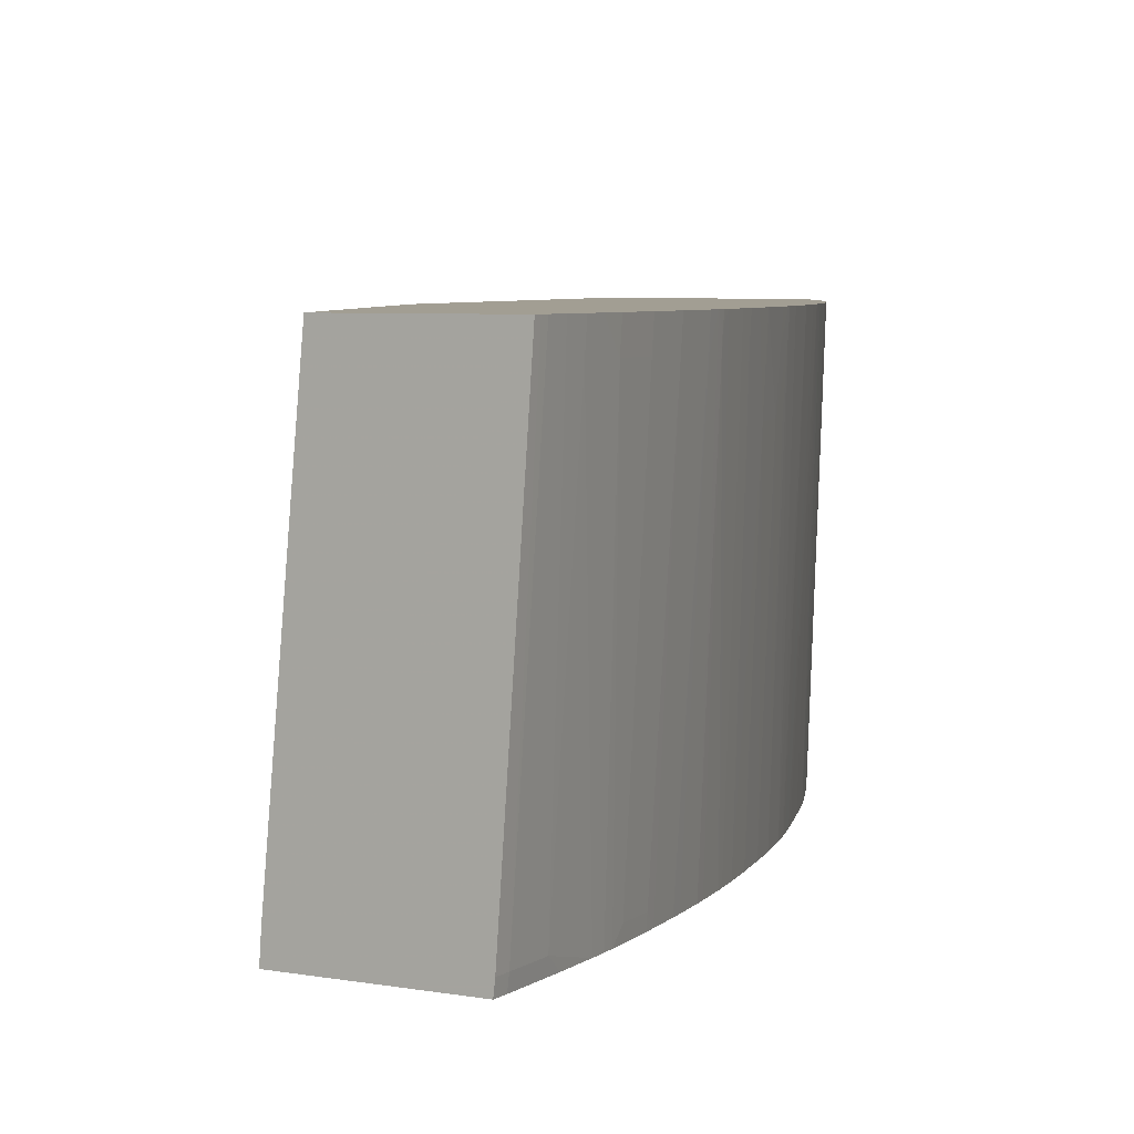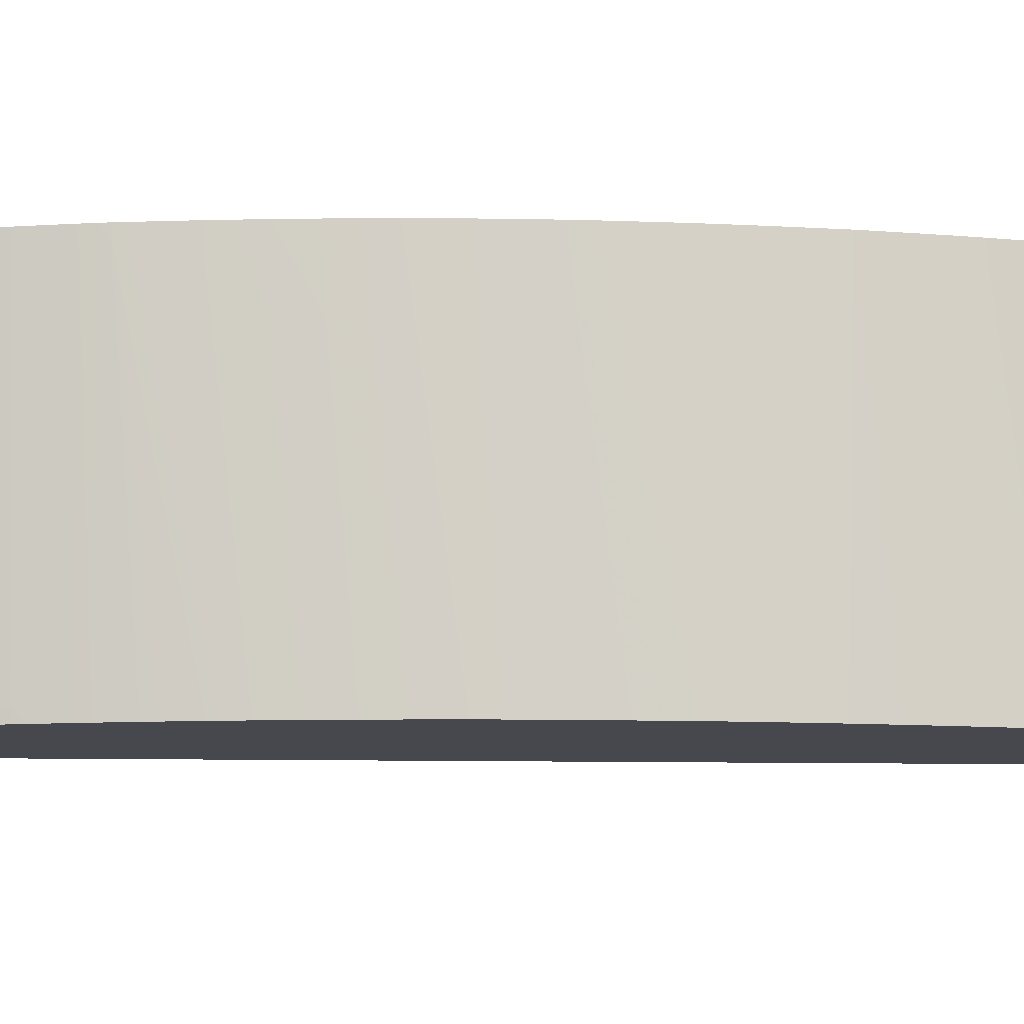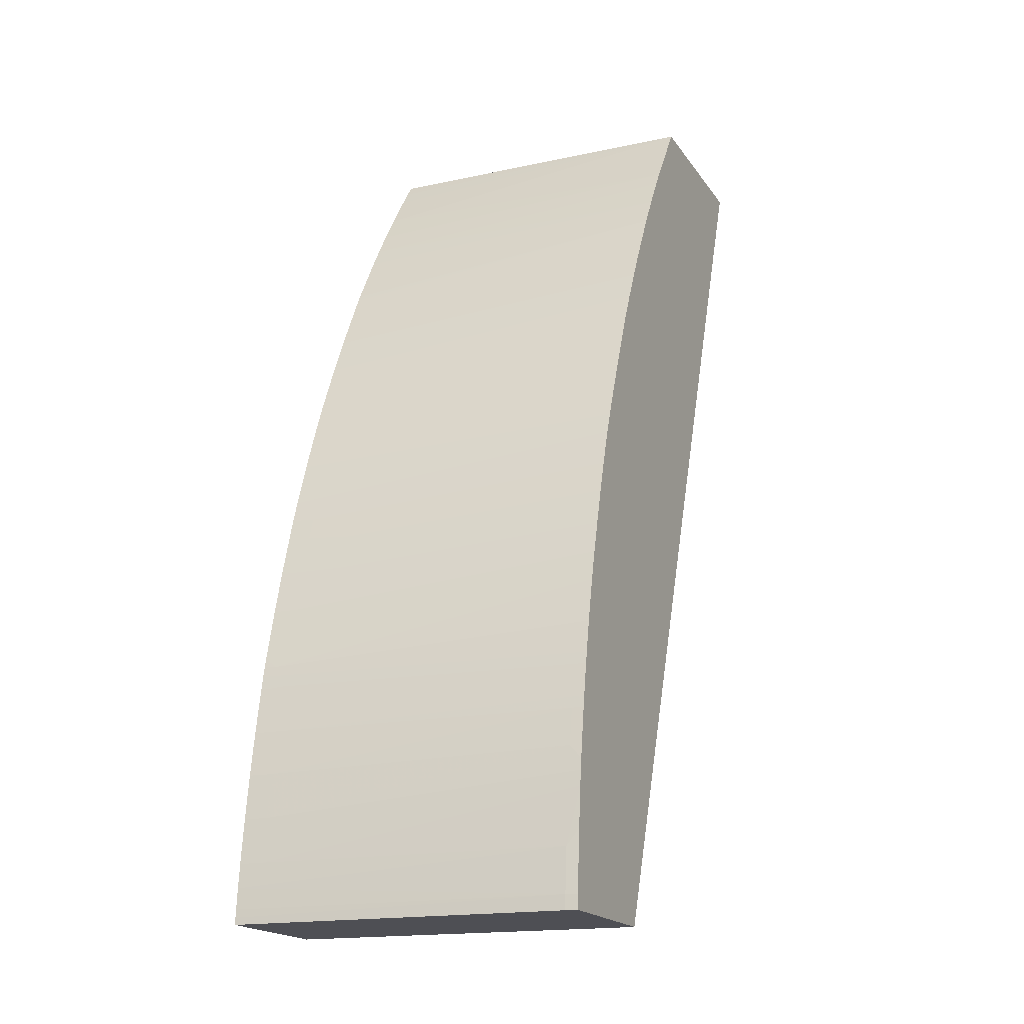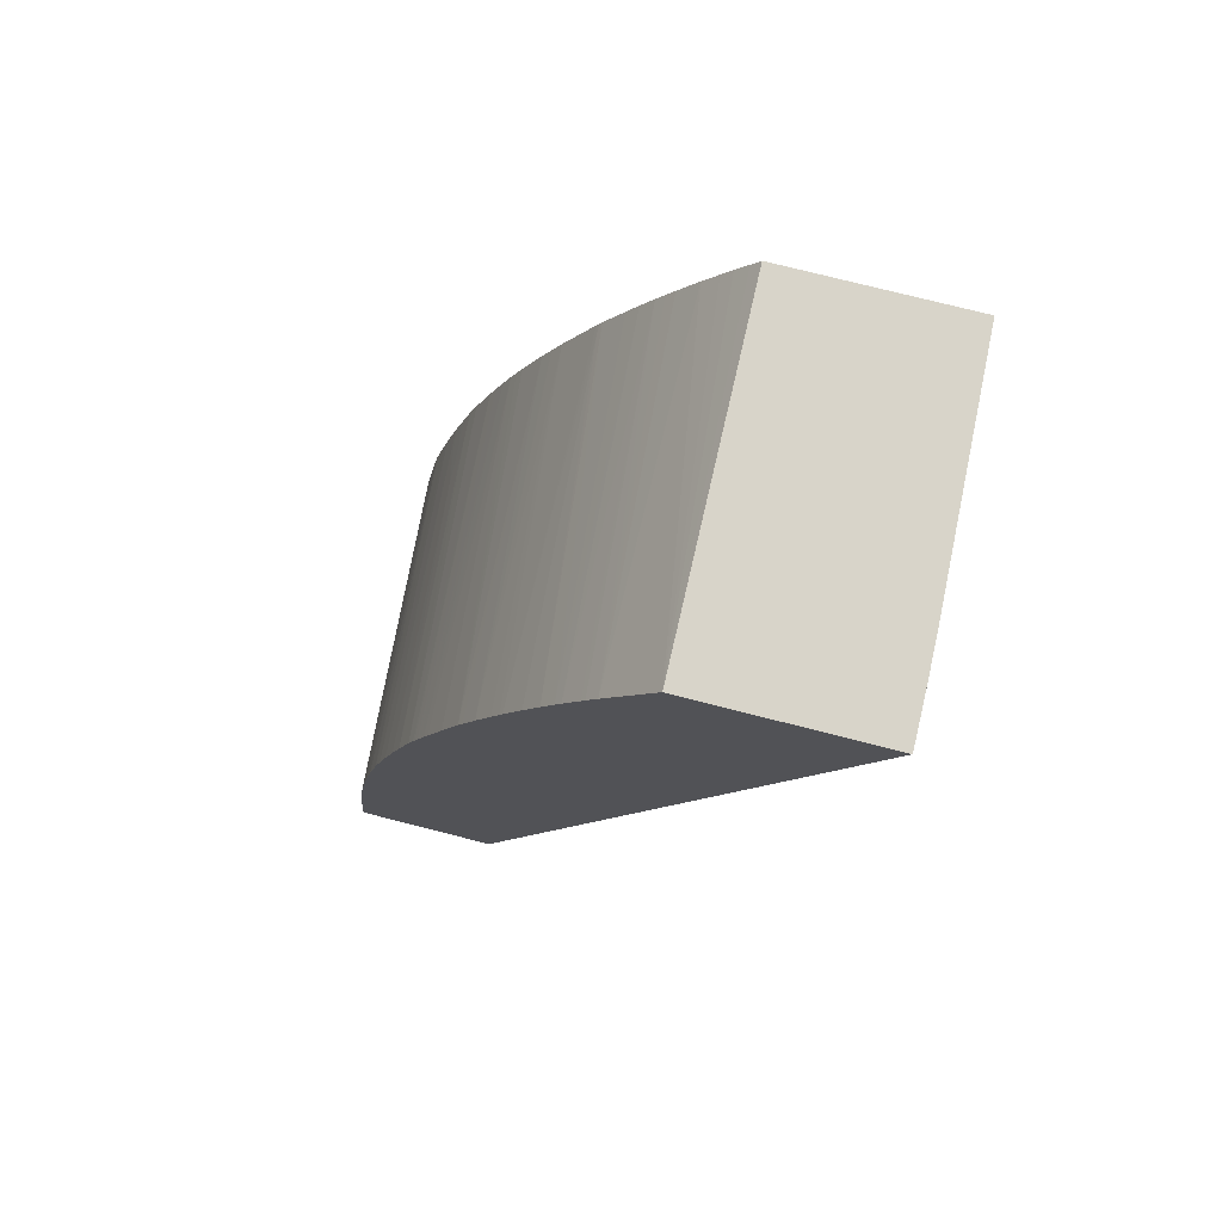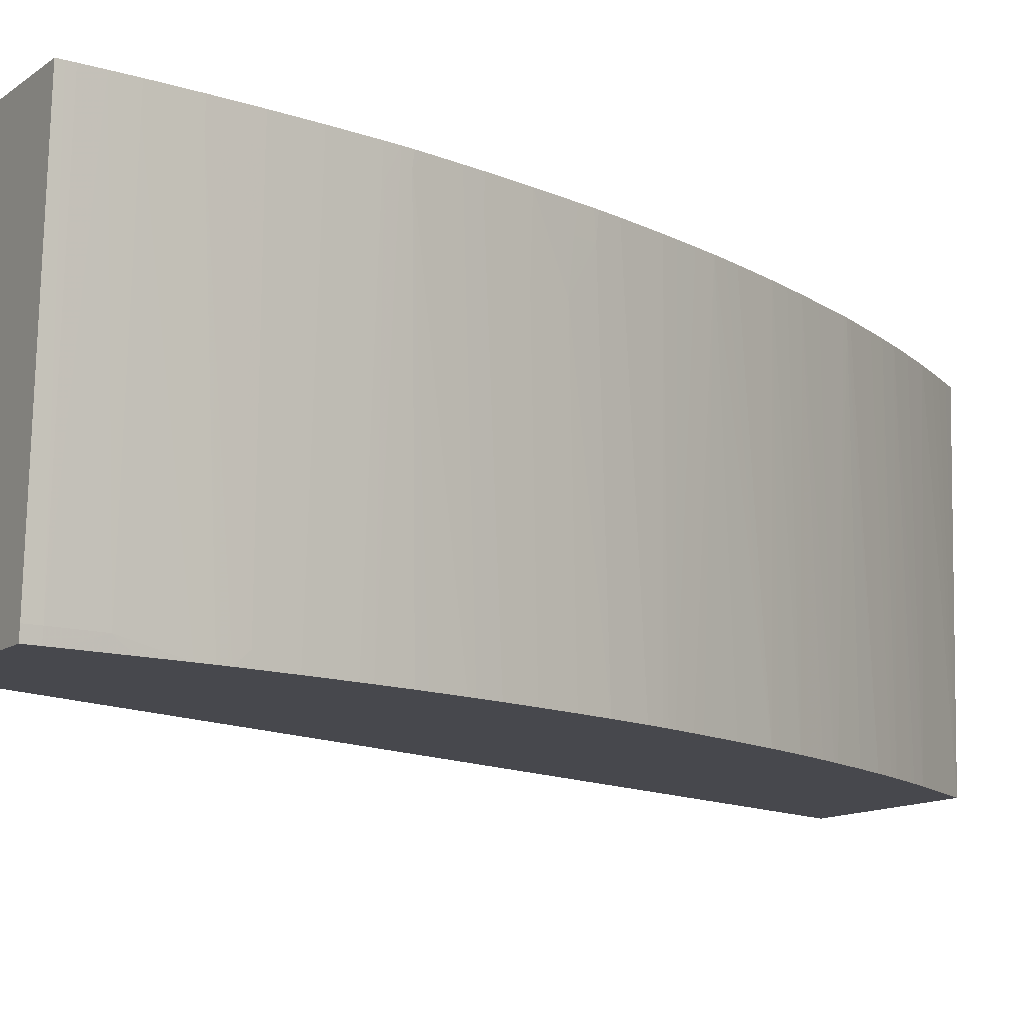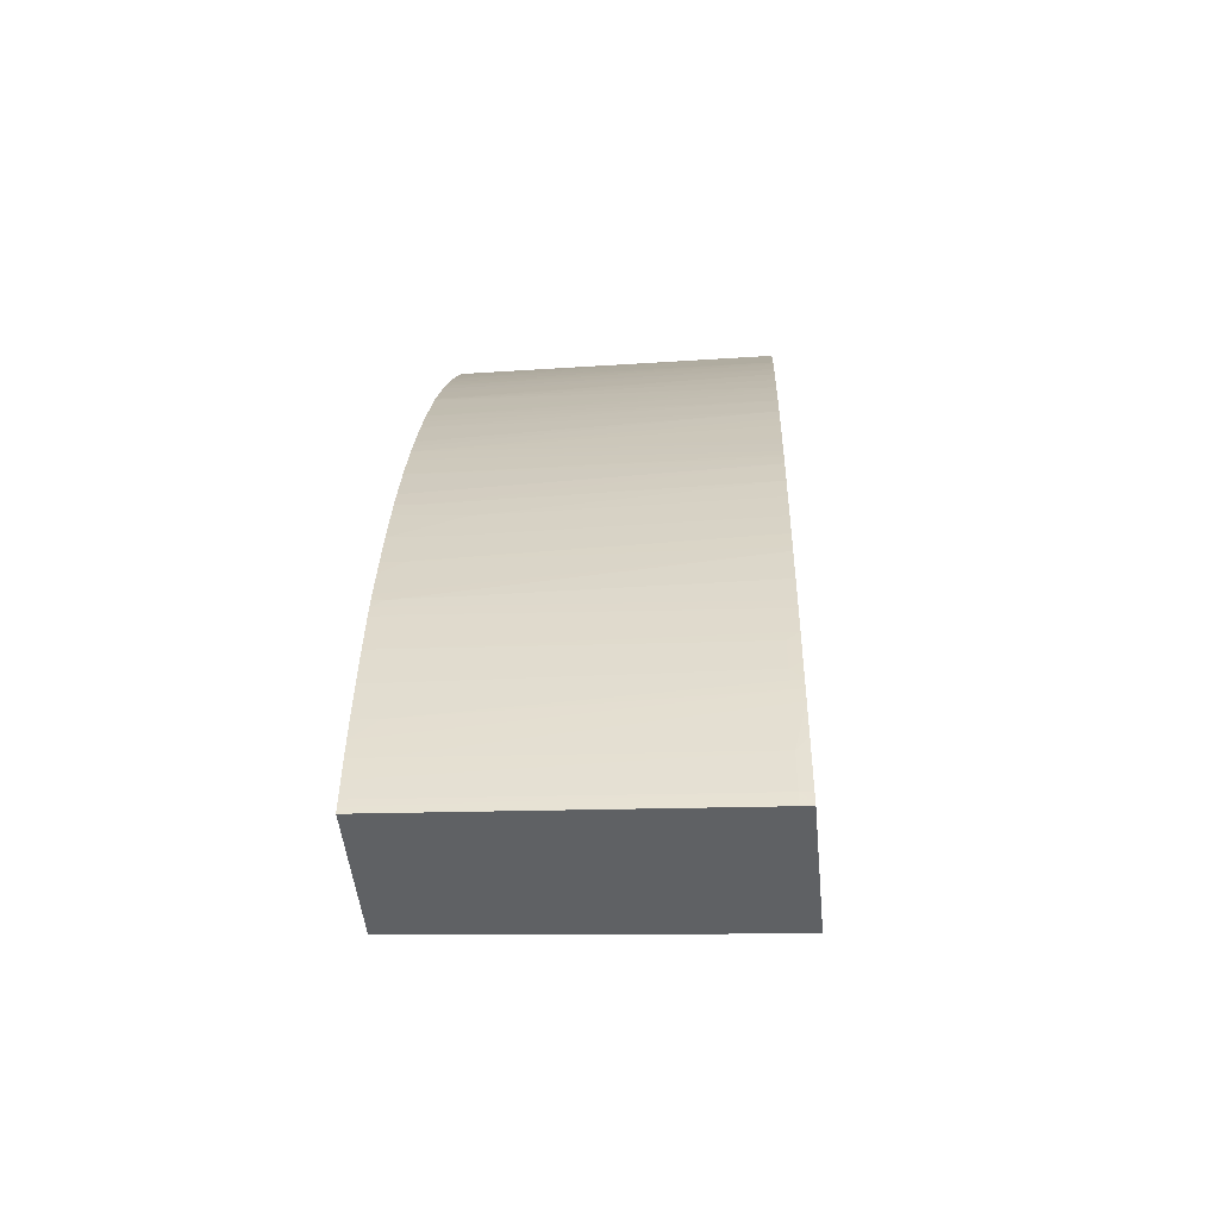
<metadata>
{"format":"obj","ext":"obj","renderer":"f3d","projection":"perspective","resolution":1024,"background":"white","views":[{"elev":5.0,"azim":31.0,"up":"+Z"},{"elev":-11.8,"azim":108.3,"up":"+Z"},{"elev":-18.4,"azim":113.9,"up":"+Y"},{"elev":75.1,"azim":-165.7,"up":"+Y"},{"elev":-11.9,"azim":58.8,"up":"+Z"},{"elev":-46.4,"azim":95.5,"up":"+Y"}]}
</metadata>
<code>
v 0.02231 0.01778 -0.03114
v 0.02232 0.01778 -0.03038
v 0.02231 0.01778 -0.03134
v 0.0254 0.008786 -0.02548
v 0.02235 0.01778 -0.02964
v 0.02545 0.01778 -0.03134
v 0.02849 0.001628 -0.03134
v 0.0285 0.001628 -0.0313
v 0.02553 0.00852 -0.02548
v 0.02252 0.01778 -0.02548
v 0.02558 0.01778 -0.02548
v 0.02573 0.01757 -0.02548
v 0.02593 0.01728 -0.02548
v 0.02611 0.01703 -0.02548
v 0.02636 0.01665 -0.02548
v 0.02565 0.01748 -0.03134
v 0.03097 0.001628 -0.03134
v 0.02852 0.001628 -0.03093
v 0.02892 0.001628 -0.02664
v 0.02903 0.001628 -0.02548
v 0.02669 0.01613 -0.02548
v 0.02627 0.01652 -0.03134
v 0.02609 0.0168 -0.03134
v 0.03096 0.001694 -0.03134
v 0.03099 0.001628 -0.03114
v 0.03139 0.001628 -0.02548
v 0.02683 0.0159 -0.02548
v 0.02697 0.01568 -0.02548
v 0.02645 0.01624 -0.03134
v 0.03095 0.001876 -0.03134
v 0.03098 0.001876 -0.03114
v 0.03138 0.001743 -0.02548
v 0.02719 0.0153 -0.02548
v 0.02678 0.01568 -0.03134
v 0.02651 0.01613 -0.03134
v 0.03094 0.002069 -0.03134
v 0.03091 0.002627 -0.03114
v 0.03135 0.002224 -0.02548
v 0.03138 0.001876 -0.02548
v 0.02739 0.01495 -0.02548
v 0.02687 0.01551 -0.03134
v 0.03087 0.002901 -0.03134
v 0.03128 0.002627 -0.02589
v 0.0308 0.003576 -0.03134
v 0.03131 0.002627 -0.02548
v 0.02773 0.01435 -0.02548
v 0.02709 0.01514 -0.03134
v 0.03127 0.002975 -0.02548
v 0.03077 0.003834 -0.03134
v 0.02777 0.01427 -0.02548
v 0.02777 0.01427 -0.02558
v 0.02736 0.01463 -0.03134
v 0.0312 0.003377 -0.02589
v 0.03122 0.003377 -0.02548
v 0.03075 0.004029 -0.03134
v 0.02782 0.01418 -0.02548
v 0.02766 0.01405 -0.03134
v 0.03073 0.004252 -0.03114
v 0.0311 0.004128 -0.02589
v 0.03112 0.004128 -0.02548
v 0.03069 0.004416 -0.03134
v 0.02814 0.01354 -0.02548
v 0.02771 0.01395 -0.03134
v 0.03064 0.004878 -0.03114
v 0.03098 0.004878 -0.02589
v 0.03101 0.004878 -0.02548
v 0.03062 0.004878 -0.03134
v 0.02835 0.01311 -0.02548
v 0.02784 0.01367 -0.03134
v 0.03059 0.005076 -0.03134
v 0.03049 0.005629 -0.03134
v 0.03087 0.005654 -0.02548
v 0.02851 0.01276 -0.02548
v 0.0281 0.01313 -0.03134
v 0.02803 0.01327 -0.03134
v 0.03084 0.005688 -0.02592
v 0.03046 0.005827 -0.03134
v 0.03082 0.005898 -0.02548
v 0.02853 0.01272 -0.02548
v 0.02868 0.01241 -0.02548
v 0.02832 0.01265 -0.03134
v 0.03035 0.006379 -0.03134
v 0.03078 0.006062 -0.0257
v 0.03078 0.006089 -0.02548
v 0.02902 0.01163 -0.02548
v 0.0284 0.01248 -0.03134
v 0.0303 0.006576 -0.03134
v 0.03075 0.006232 -0.02548
v 0.03018 0.00713 -0.03134
v 0.02912 0.01138 -0.02548
v 0.02922 0.01114 -0.02548
v 0.02855 0.0121 -0.03134
v 0.03061 0.006795 -0.02548
v 0.03015 0.007255 -0.03134
v 0.02937 0.01077 -0.02548
v 0.02904 0.01088 -0.03134
v 0.02896 0.01108 -0.03134
v 0.02869 0.01175 -0.03134
v 0.0305 0.00713 -0.02589
v 0.03053 0.00713 -0.02548
v 0.03005 0.007649 -0.03134
v 0.0295 0.01041 -0.02548
v 0.02917 0.01053 -0.03134
v 0.03026 0.00788 -0.02664
v 0.03043 0.007476 -0.02548
v 0.02991 0.008196 -0.03134
v 0.02961 0.01013 -0.02548
v 0.02922 0.0104 -0.03134
v 0.0303 0.00788 -0.02589
v 0.02973 0.008828 -0.03134
v 0.03009 0.008498 -0.02664
v 0.03033 0.00788 -0.02548
v 0.02988 0.009346 -0.02548
v 0.02936 0.01002 -0.03134
v 0.02926 0.0103 -0.03134
v 0.02956 0.00938 -0.03134
v 0.02997 0.008873 -0.02664
v 0.02999 0.008939 -0.02589
v 0.03011 0.008564 -0.02589
v 0.03023 0.008197 -0.02548
v 0.03 0.008972 -0.02548
v 0.03003 0.008887 -0.02548
v 0.03011 0.008631 -0.02548
f 53 60 54
f 53 59 60
f 48 49 53
f 53 58 59
f 51 56 57
f 51 57 52
f 50 56 51
f 48 53 54
f 55 61 58
f 49 55 53
f 53 55 58
f 56 62 63
f 62 68 63
f 58 61 64
f 58 64 59
f 59 64 65
f 59 65 66
f 59 66 60
f 61 67 64
f 63 68 69
f 64 67 70
f 64 70 65
f 65 70 71
f 47 51 52
f 65 71 72
f 65 72 66
f 56 63 57
f 46 51 47
f 28 34 35
f 44 49 48
f 17 24 25
f 68 73 74
f 21 27 22
f 22 27 28
f 22 28 29
f 24 30 31
f 24 31 25
f 25 31 26
f 26 31 32
f 28 33 34
f 28 35 29
f 30 36 37
f 30 37 31
f 31 38 39
f 31 39 32
f 31 37 38
f 33 40 41
f 33 41 34
f 36 42 37
f 37 43 38
f 37 42 44
f 37 44 43
f 38 43 45
f 40 46 41
f 41 46 47
f 43 44 48
f 43 48 45
f 46 50 51
f 68 74 75
f 105 109 112
f 71 76 72
f 99 104 100
f 100 104 105
f 101 106 104
f 102 107 103
f 103 107 108
f 104 109 105
f 104 106 110
f 104 110 111
f 104 111 109
f 107 113 114
f 107 114 115
f 107 115 108
f 109 111 112
f 110 116 111
f 111 116 117
f 111 117 118
f 111 118 119
f 111 119 112
f 112 119 120
f 113 121 118
f 113 118 114
f 114 118 116
f 116 118 117
f 118 121 122
f 118 122 119
f 119 122 123
f 15 23 16
f 99 101 104
f 68 75 69
f 95 103 96
f 94 101 99
f 71 77 76
f 72 76 78
f 73 79 74
f 74 79 80
f 74 80 81
f 76 77 78
f 77 82 78
f 78 82 83
f 78 83 84
f 80 85 86
f 80 86 81
f 82 87 83
f 83 88 84
f 83 87 89
f 83 89 88
f 85 90 86
f 86 90 91
f 86 91 92
f 88 89 94
f 88 94 93
f 91 95 96
f 91 96 97
f 119 123 120
f 91 97 98
f 91 98 92
f 93 94 99
f 93 99 100
f 95 102 103
f 15 22 23
f 3 106 101
f 9 19 20
f 3 115 114
f 3 114 116
f 3 116 110
f 3 110 106
f 3 101 94
f 3 94 89
f 3 89 87
f 3 87 82
f 3 82 77
f 3 77 71
f 3 71 70
f 3 70 67
f 3 108 115
f 3 67 61
f 3 55 49
f 3 49 44
f 3 44 42
f 3 42 36
f 3 36 30
f 3 30 24
f 3 24 17
f 3 17 7
f 3 7 4
f 4 7 8
f 4 8 9
f 4 9 20
f 3 61 55
f 3 103 108
f 3 96 103
f 3 97 96
f 15 21 22
f 1 2 5
f 1 5 10
f 1 10 11
f 1 11 6
f 1 6 3
f 1 3 4
f 1 4 2
f 2 4 5
f 3 6 16
f 3 16 23
f 3 23 22
f 3 22 29
f 3 29 35
f 3 35 34
f 3 34 41
f 3 41 47
f 3 52 57
f 3 57 63
f 3 63 69
f 3 69 75
f 3 75 74
f 3 74 81
f 3 81 86
f 3 86 92
f 3 92 98
f 3 98 97
f 4 20 26
f 4 26 32
f 3 47 52
f 4 39 38
f 4 50 46
f 4 46 40
f 4 40 33
f 4 33 28
f 4 28 27
f 4 27 21
f 4 21 15
f 4 15 14
f 4 14 13
f 4 13 12
f 4 12 11
f 4 11 10
f 4 56 50
f 4 10 5
f 6 12 13
f 6 13 14
f 6 15 16
f 7 17 25
f 7 25 26
f 7 26 20
f 7 20 19
f 7 19 18
f 7 18 8
f 8 18 9
f 4 32 39
f 9 18 19
f 6 11 12
f 4 62 56
f 6 14 15
f 4 73 68
f 4 45 48
f 4 38 45
f 4 68 62
f 4 48 54
f 4 54 60
f 4 60 66
f 4 66 72
f 4 78 84
f 4 84 88
f 4 88 93
f 4 93 100
f 4 100 105
f 4 105 112
f 4 112 120
f 4 72 78
f 4 123 122
f 4 80 79
f 4 120 123
f 4 79 73
f 4 90 85
f 4 91 90
f 4 85 80
f 4 102 95
f 4 95 91
f 4 107 102
f 4 113 107
f 4 121 113
f 4 122 121

</code>
